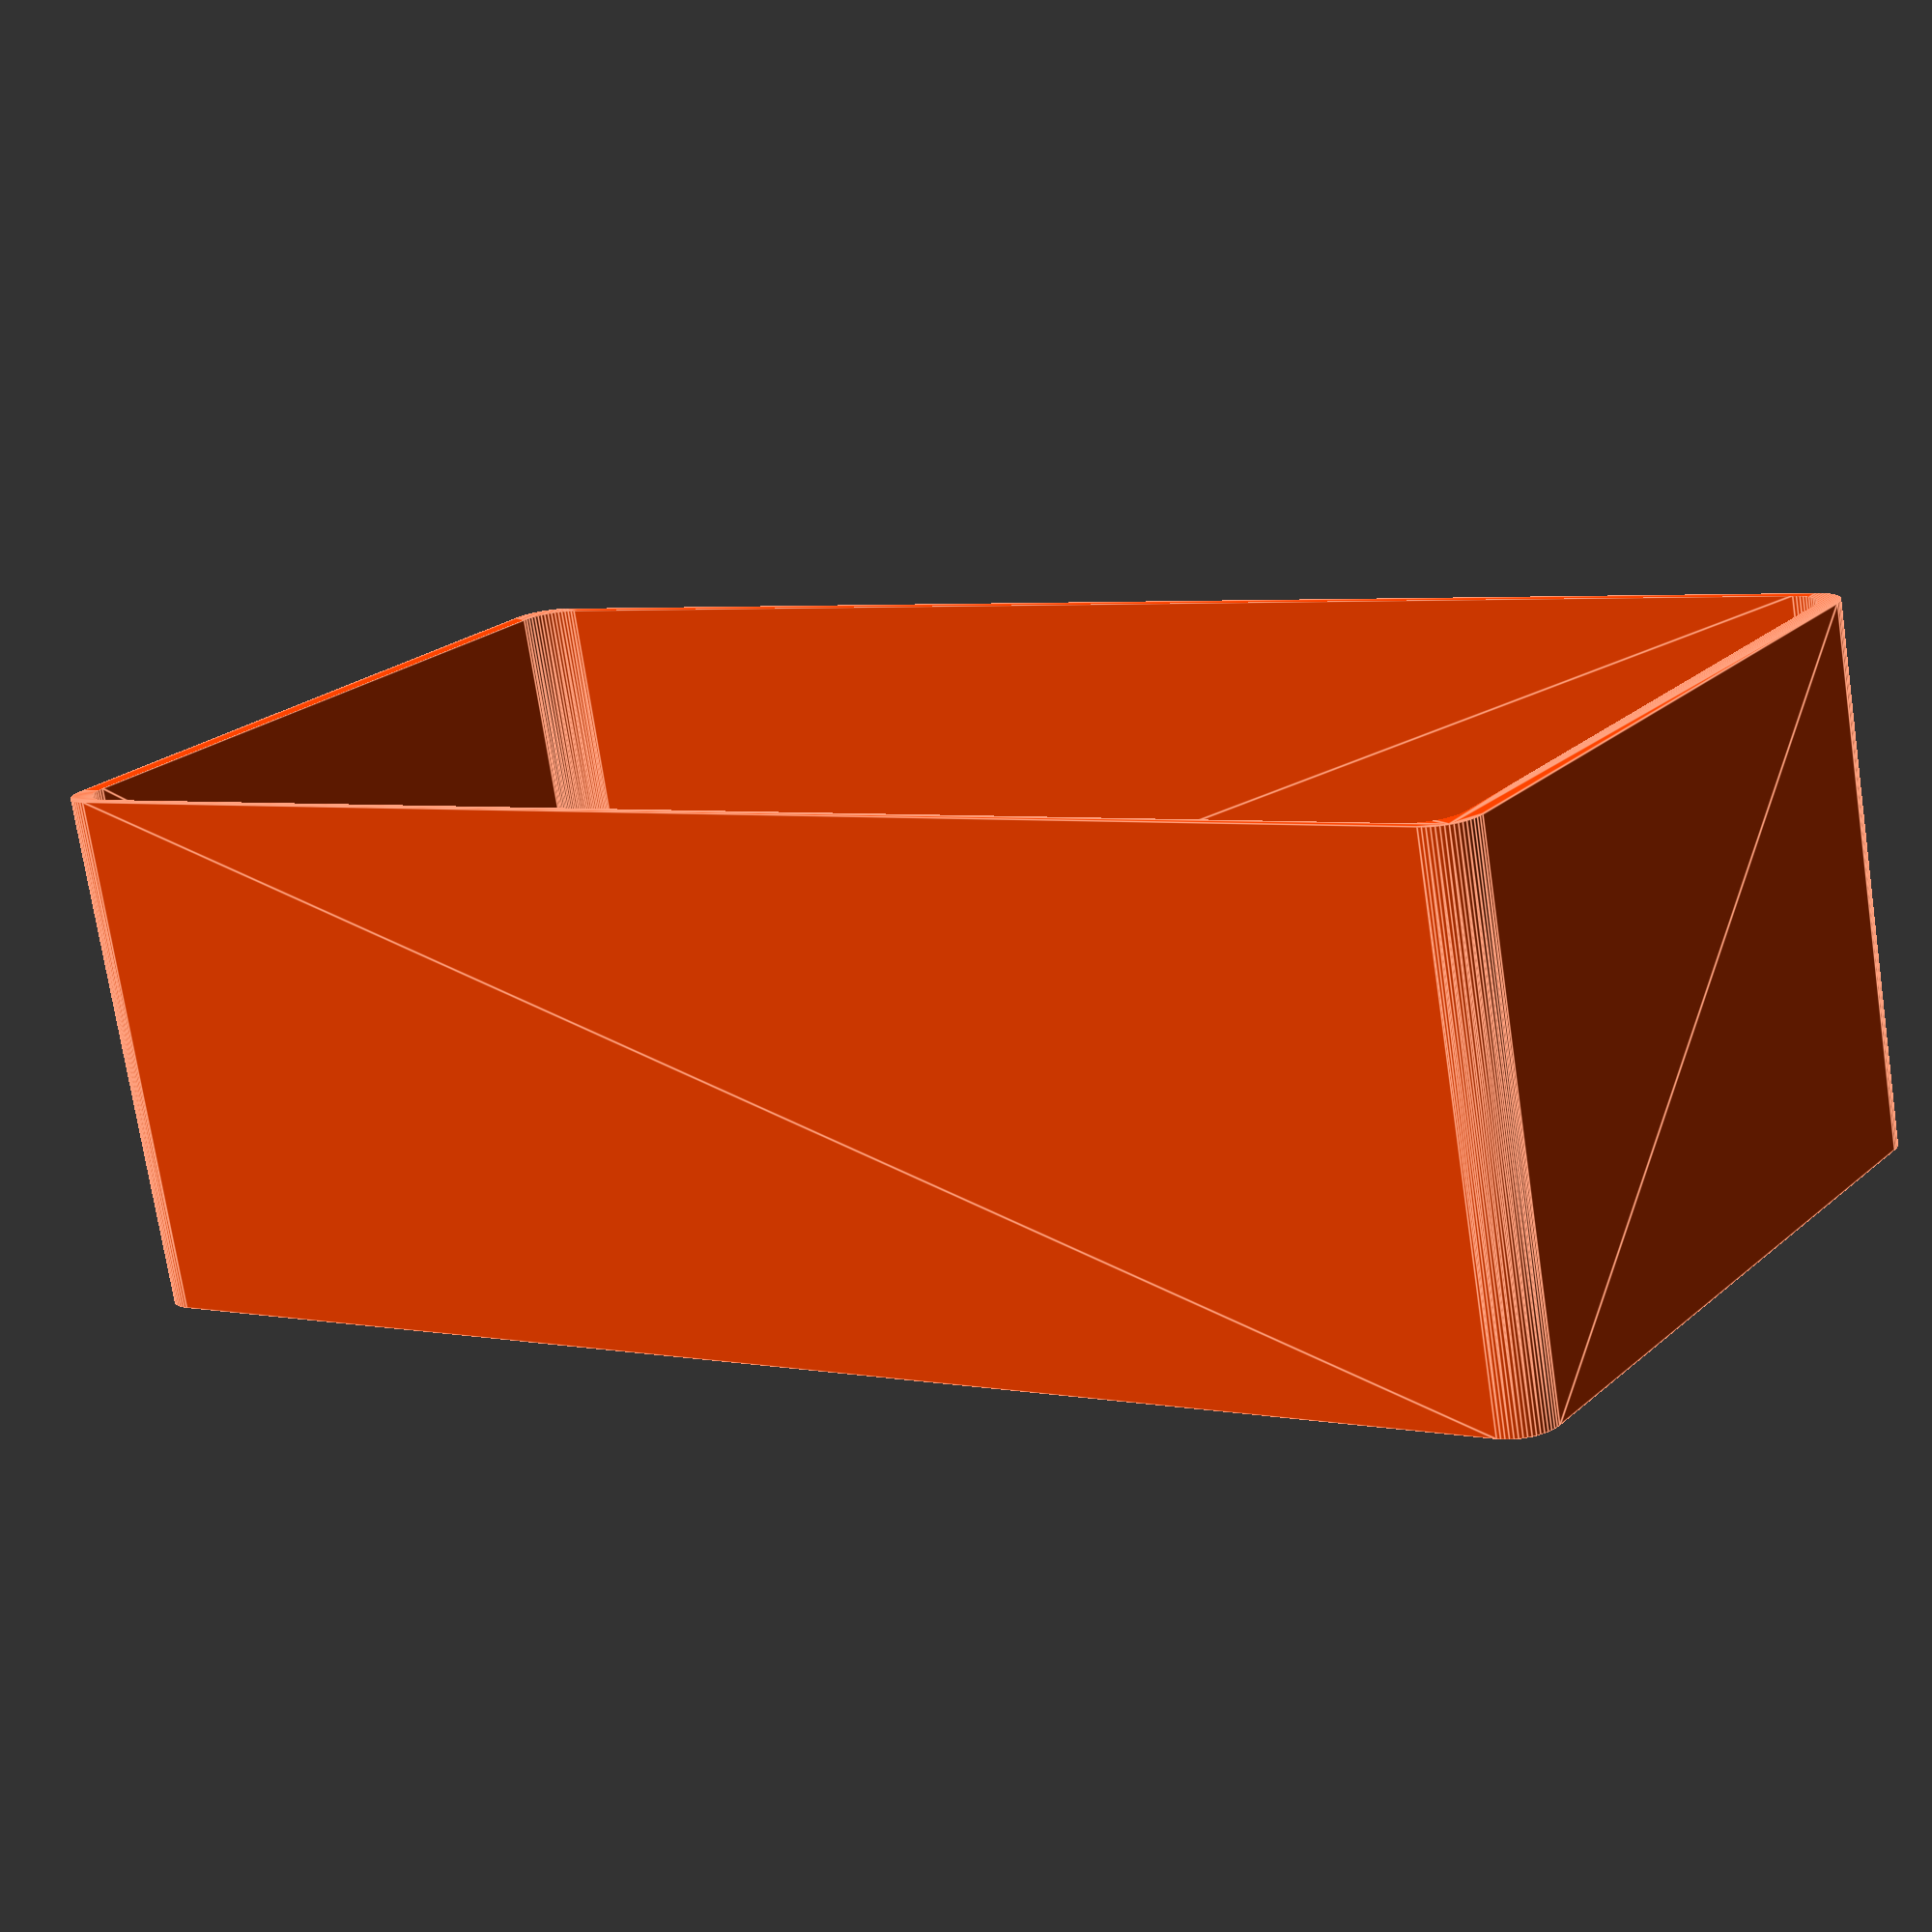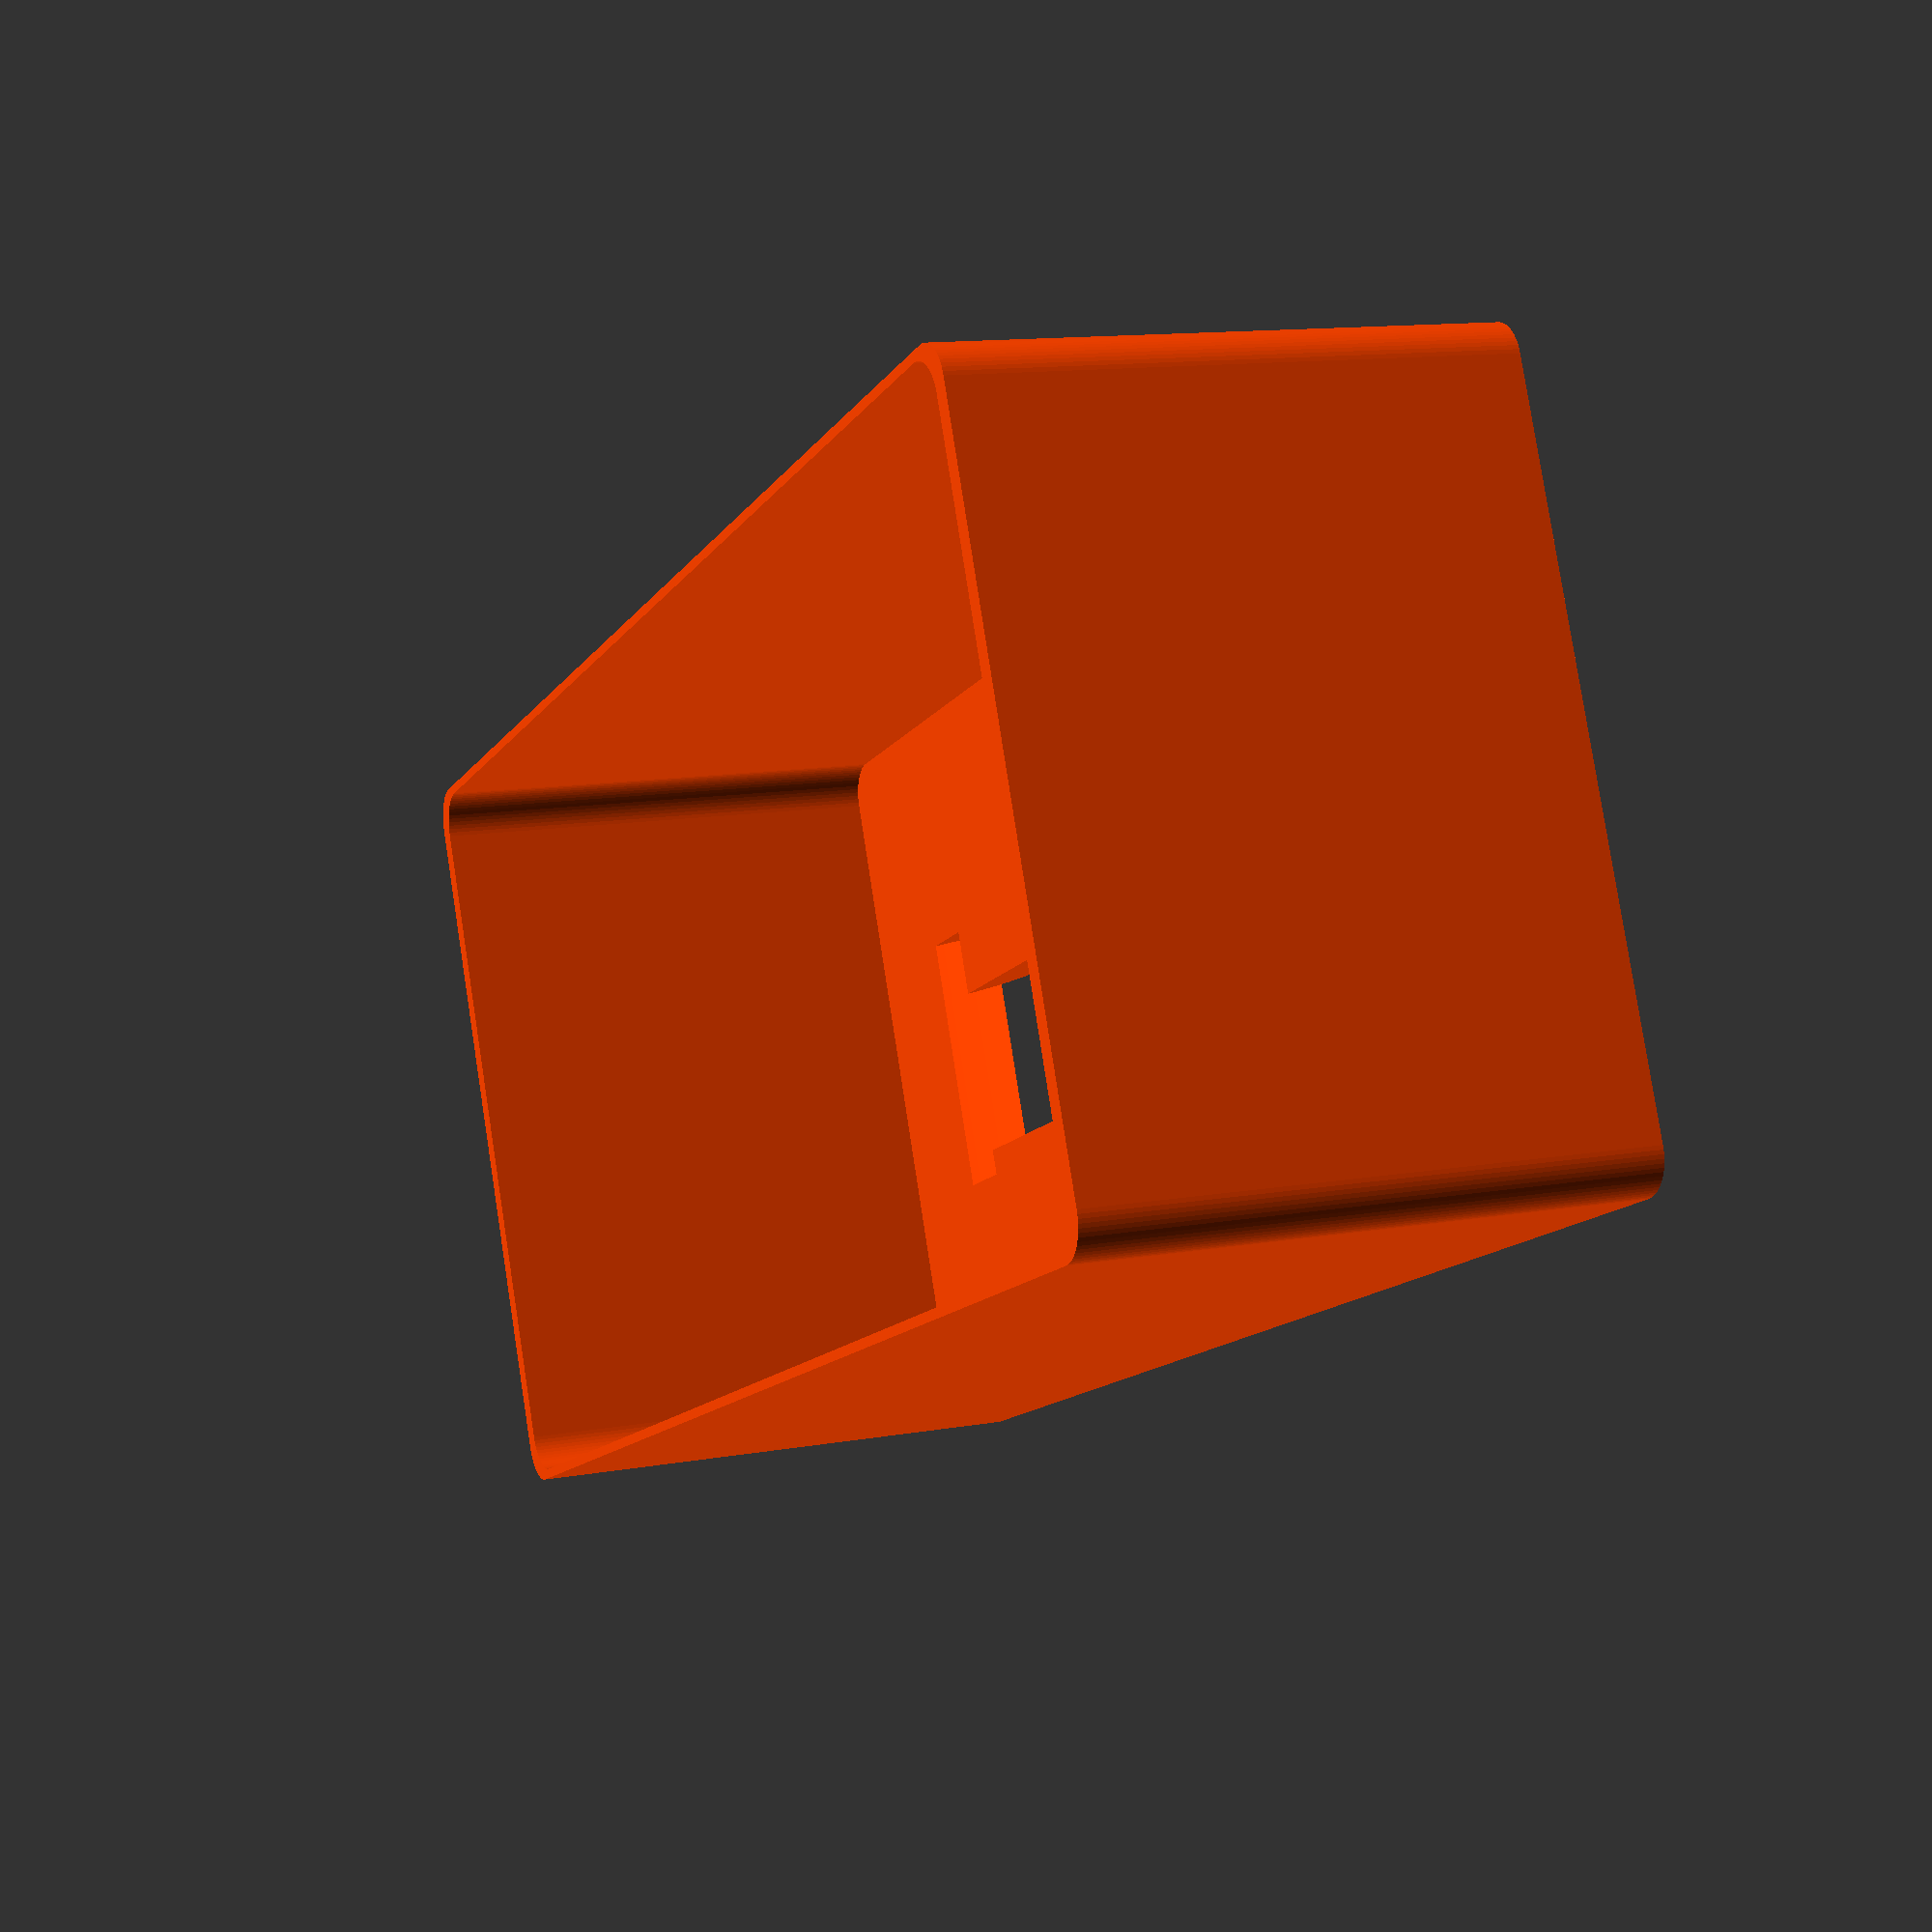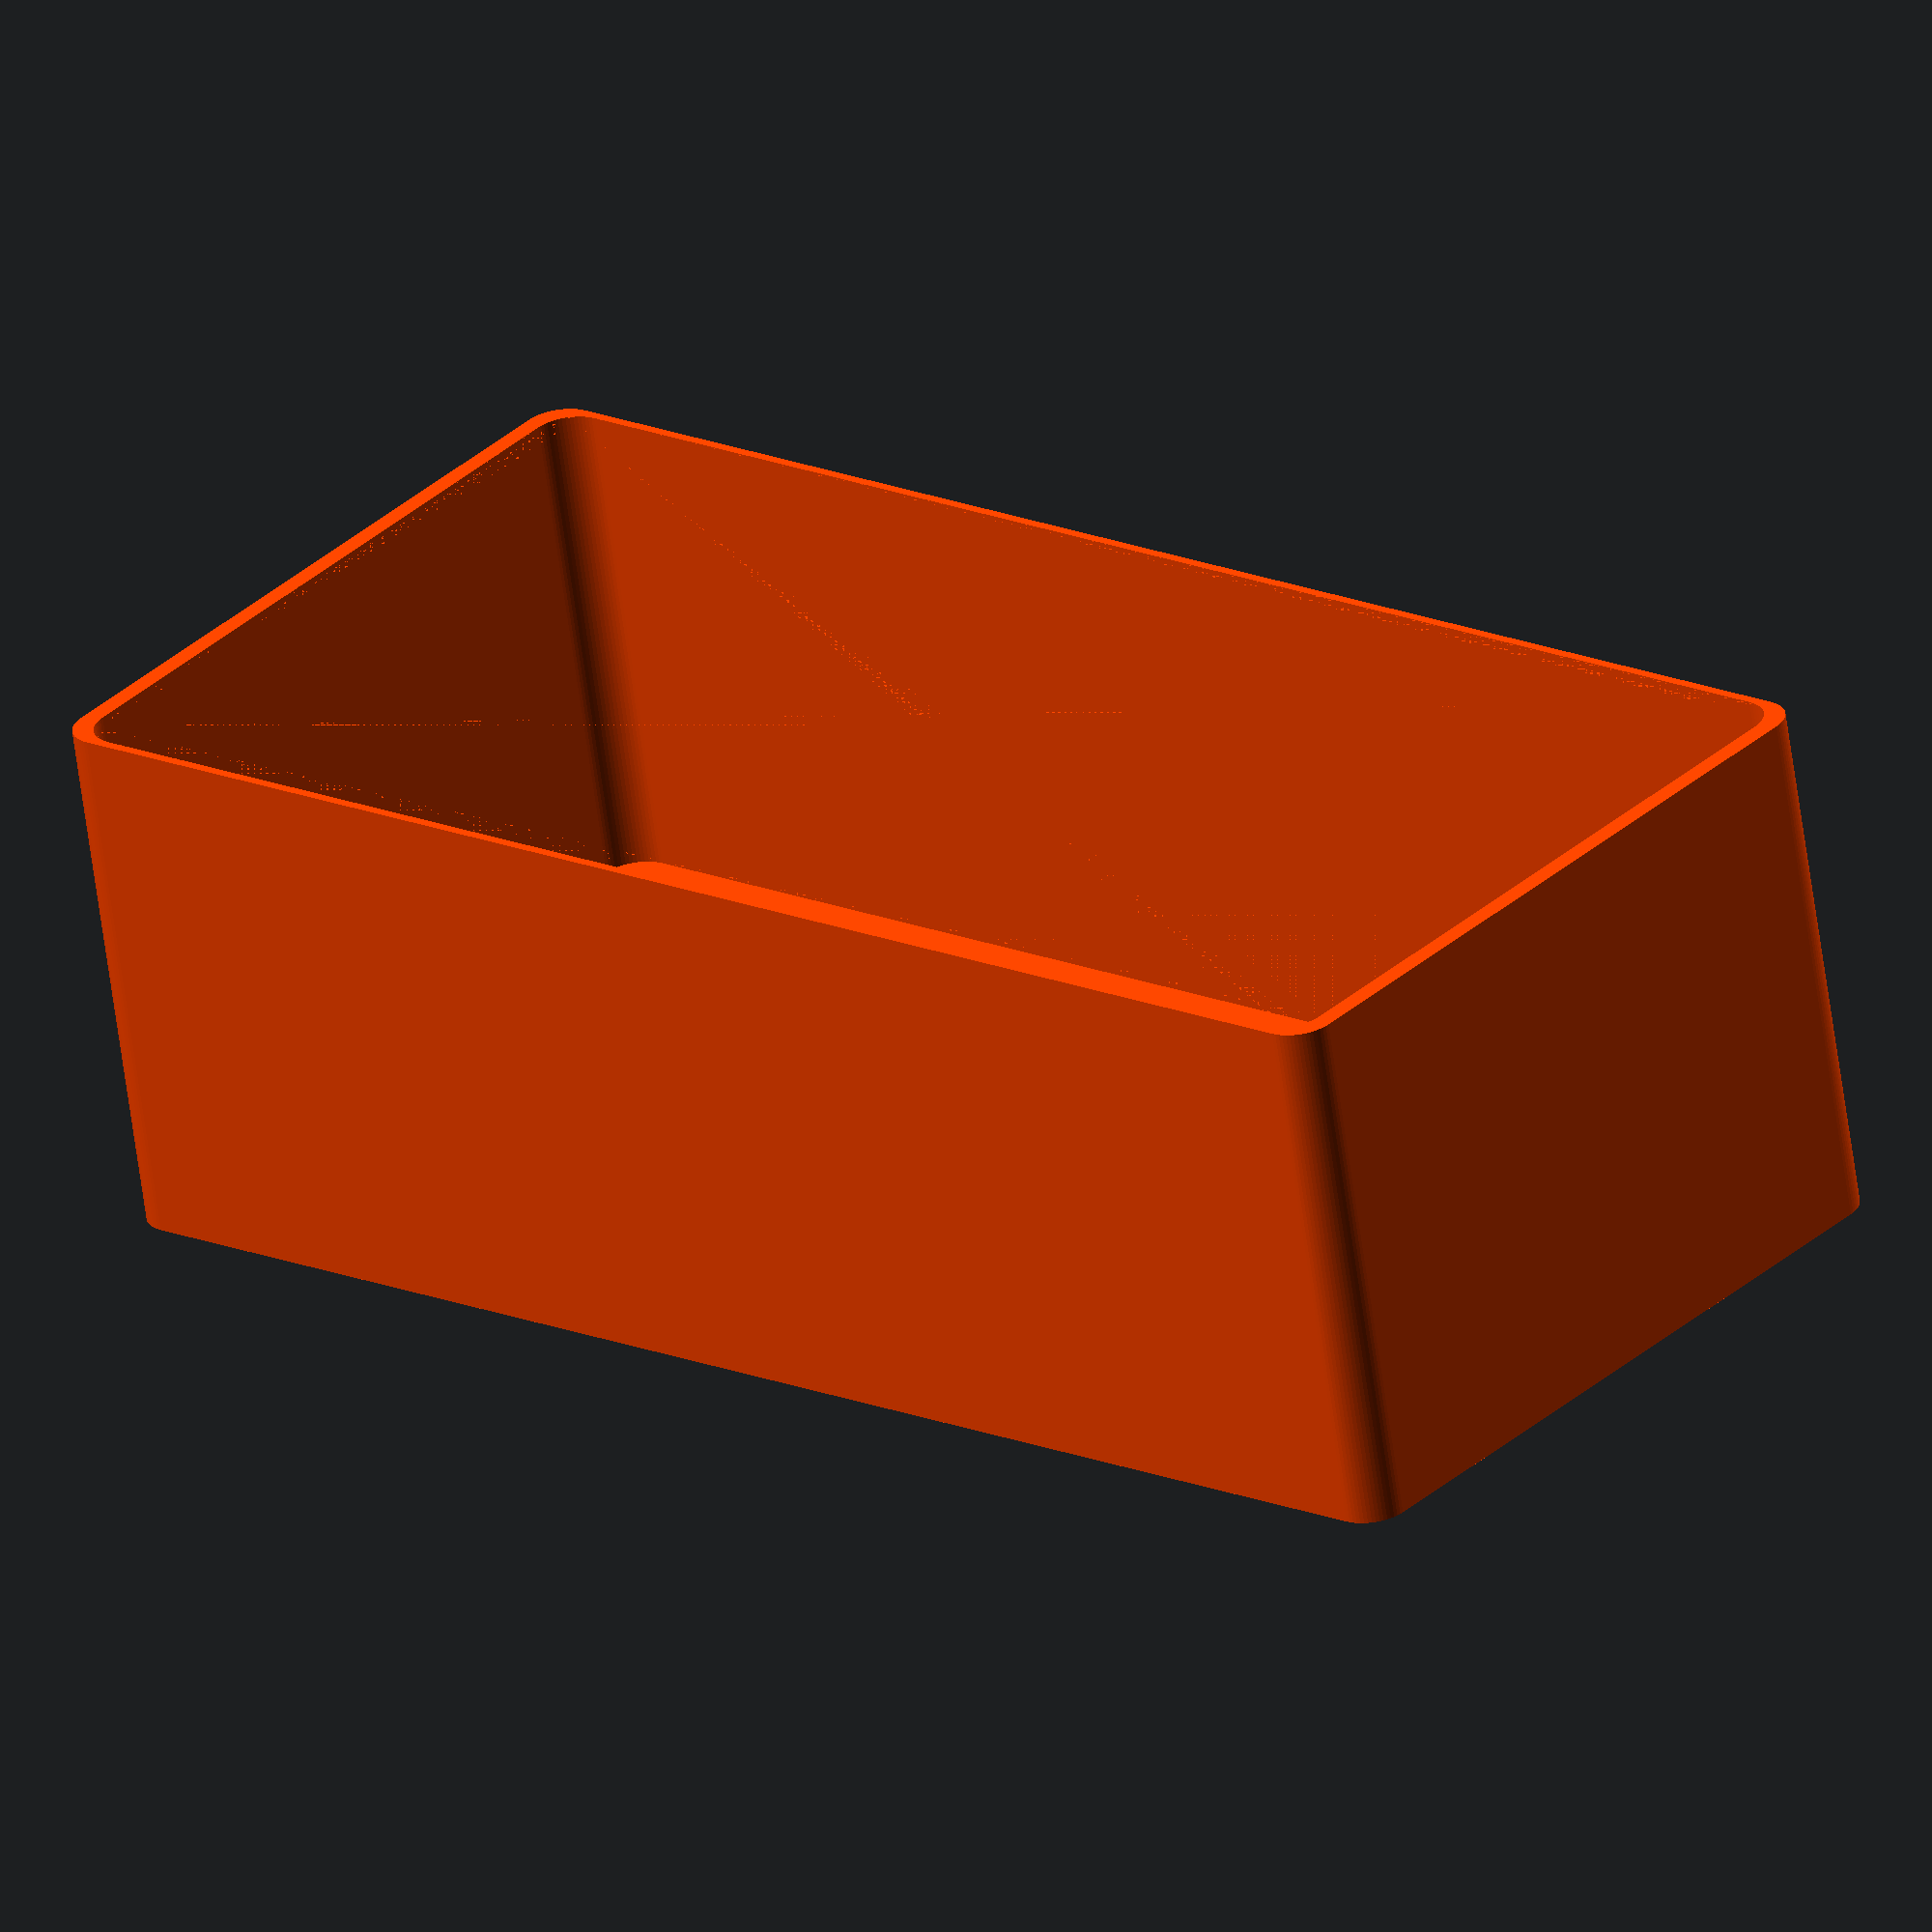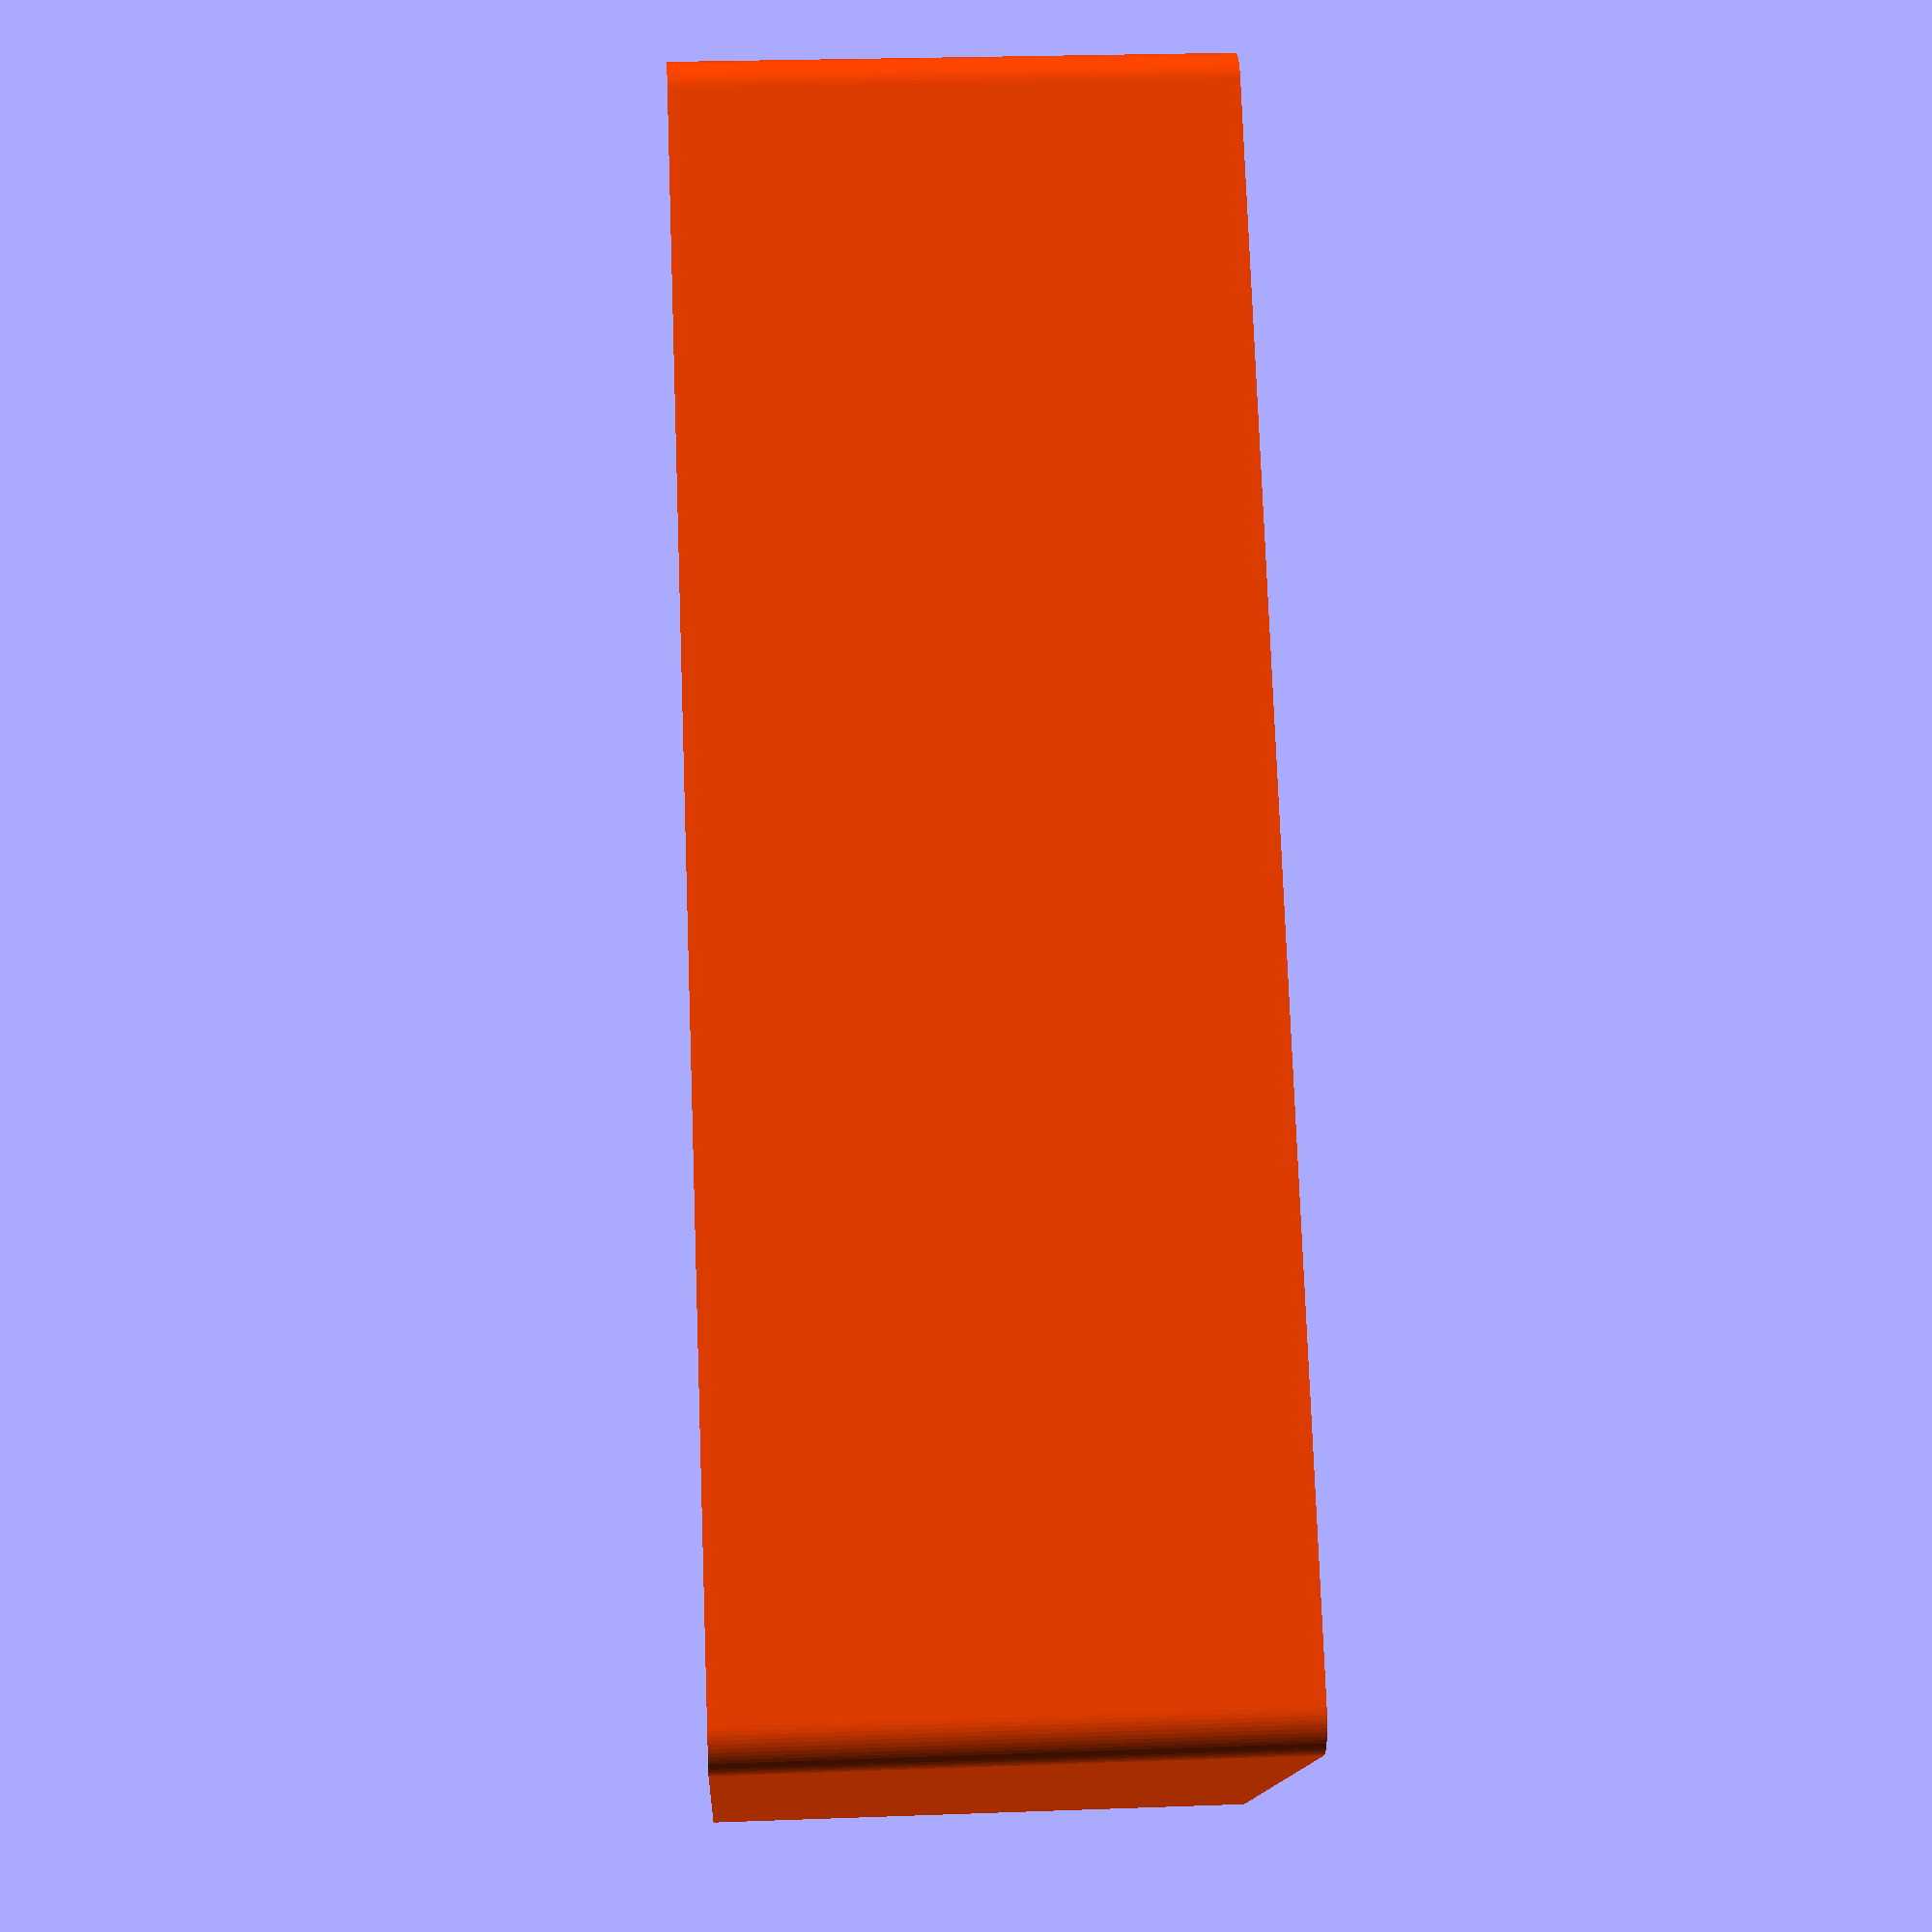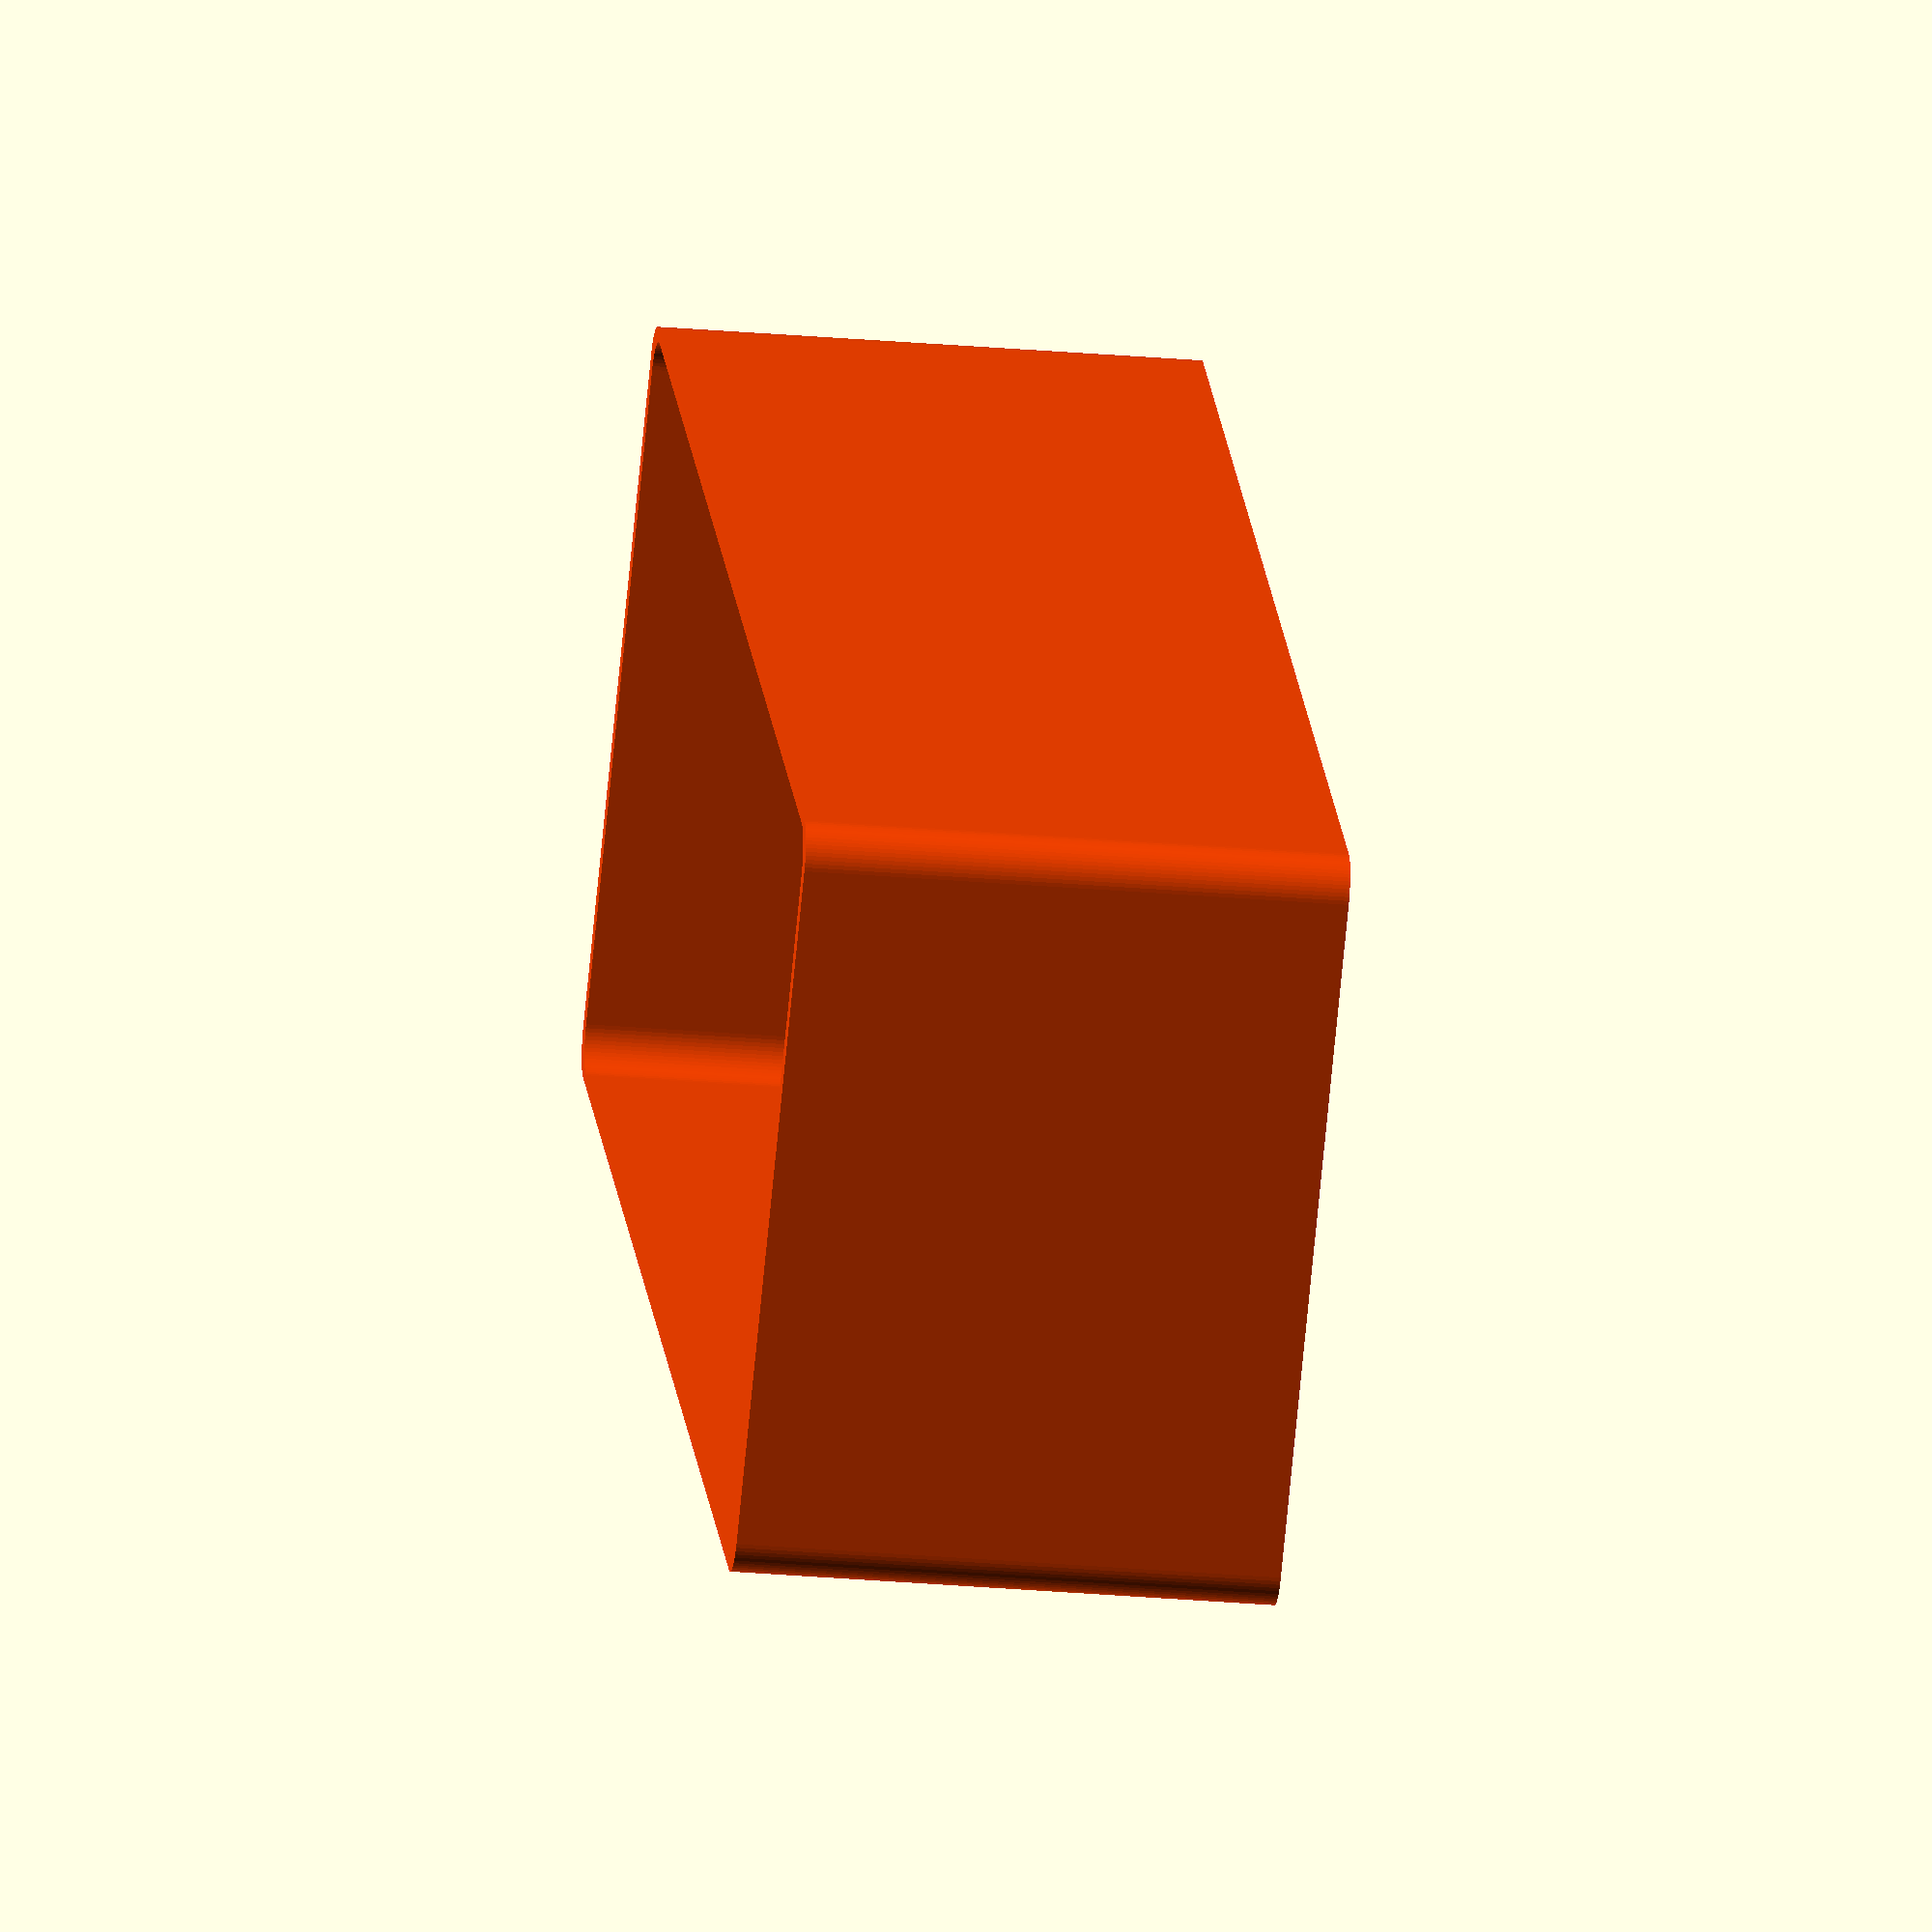
<openscad>
module SmdStripTop(){
  translate([0, 0, 34])rotate([0, 180, 0])difference(){
        translate([-24.5, -50.5, 0])union()translate([2.5, 2.5, 0])hull(){
                cylinder(d=5,h=34,$fn=64);
                translate([44, 0, 0])cylinder(d=5,h=34,$fn=64);
                translate([0, 96, 0])cylinder(d=5,h=34,$fn=64);
                translate([44, 96, 0])cylinder(d=5,h=34,$fn=64);
              }

        translate([-23.9, -49.25, -0.002])union()translate([2.5, 2.5, 0])hull(){
                cylinder(d=5,h=31.008,$fn=64);
                translate([42.8, 0, 0])cylinder(d=5,h=31.008,$fn=64);
                translate([0, 93.5, 0])cylinder(d=5,h=31.008,$fn=64);
                translate([42.8, 93.5, 0])cylinder(d=5,h=31.008,$fn=64);
              }

        translate([-8.6, 23.4, 33])rotate([-30, 0, 0])cube([17.2, 17.2, 6]);
        translate([0, -10, 28.1])mirror([0, 1, 0])mirror([1, 0, 0])union(){
                translate([0, 14.95, -10.1])rotate([0, 90, 0])rotate_extrude(angle=180)translate([10, 0, -0.1])rotate([0, 0, 90])projection()translate([0, 0, -0.002])rotate([90, 0, 0])union(){
                                  translate([-8.6, -15, 6])cube([17.2, 30, 3]);
                                  translate([-4.2, -15, -0.002])cube([11.1, 30, 6.008]);
                                }

                translate([0, 0, -0.002])union(){
                    translate([-8.6, -15, 6])cube([17.2, 30, 3]);
                    translate([-4.2, -15, -0.002])cube([11.1, 30, 6.008]);
                  }

              }

      }
}
$fn=64;
color("OrangeRed")SmdStripTop();

</openscad>
<views>
elev=254.3 azim=304.1 roll=171.4 proj=p view=edges
elev=167.8 azim=246.6 roll=112.7 proj=p view=wireframe
elev=243.7 azim=129.5 roll=172.2 proj=o view=wireframe
elev=333.7 azim=219.5 roll=266.7 proj=p view=solid
elev=207.2 azim=135.5 roll=97.7 proj=o view=wireframe
</views>
